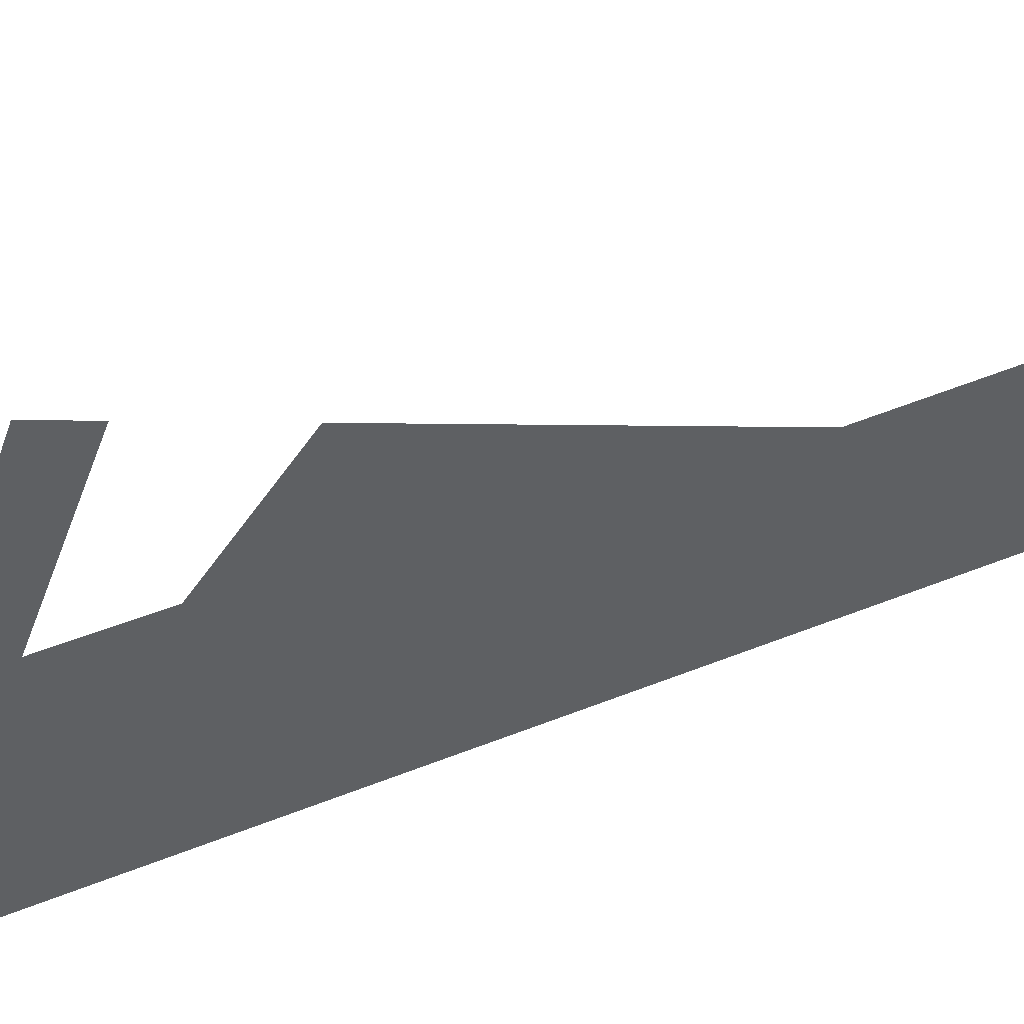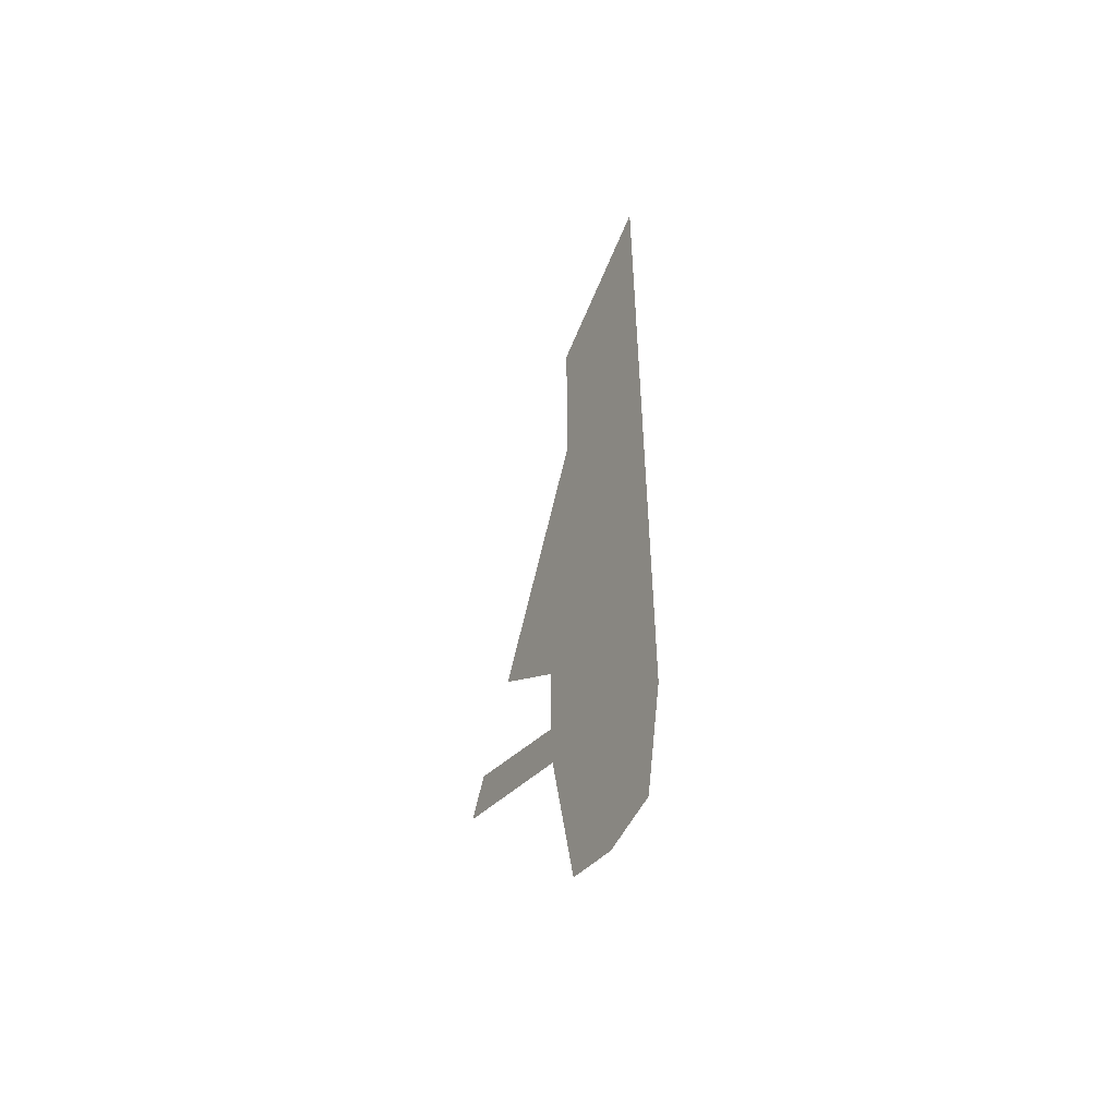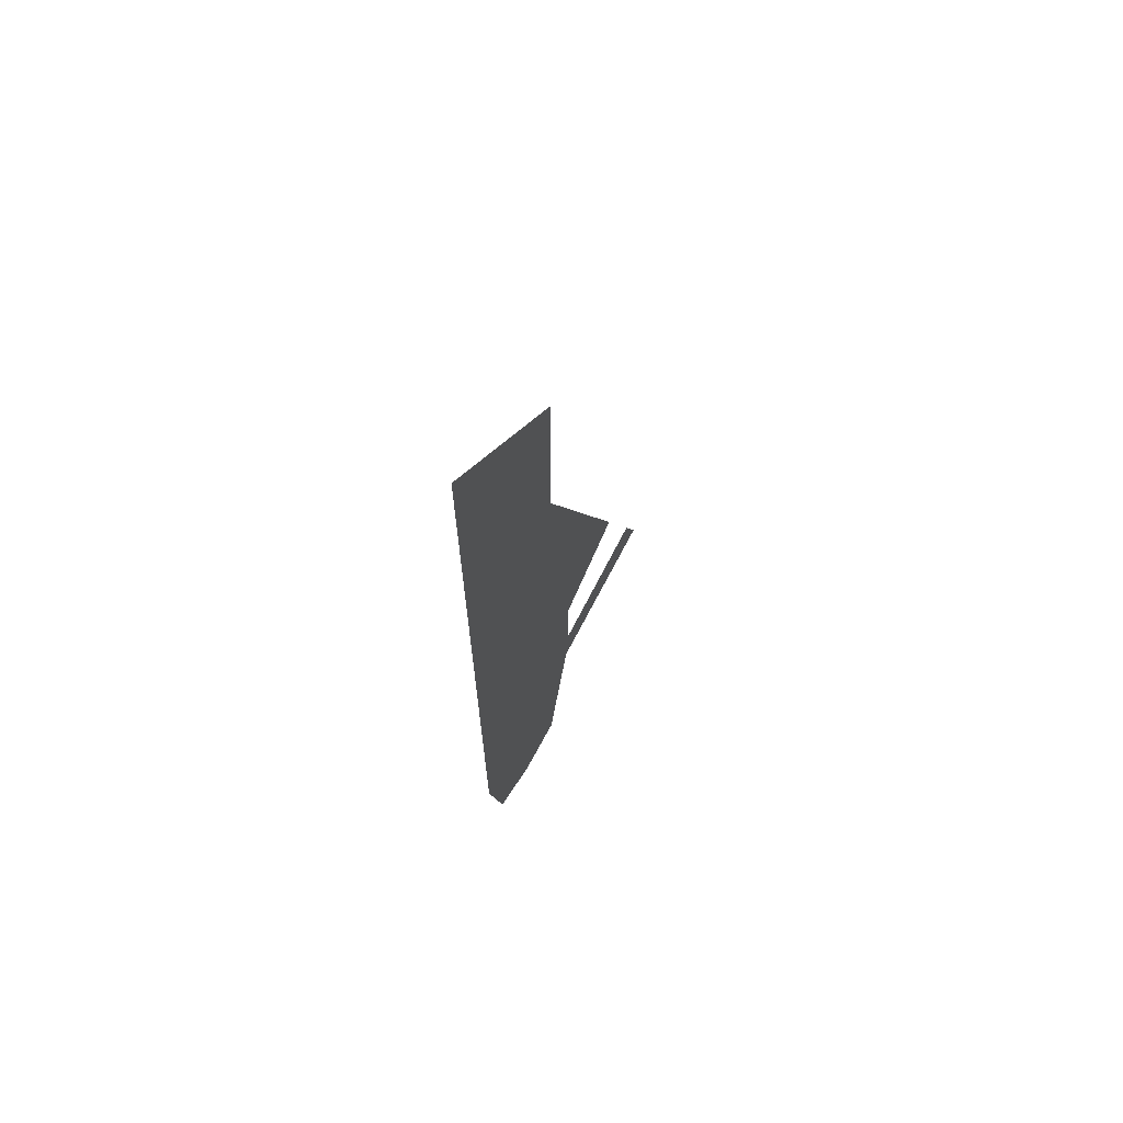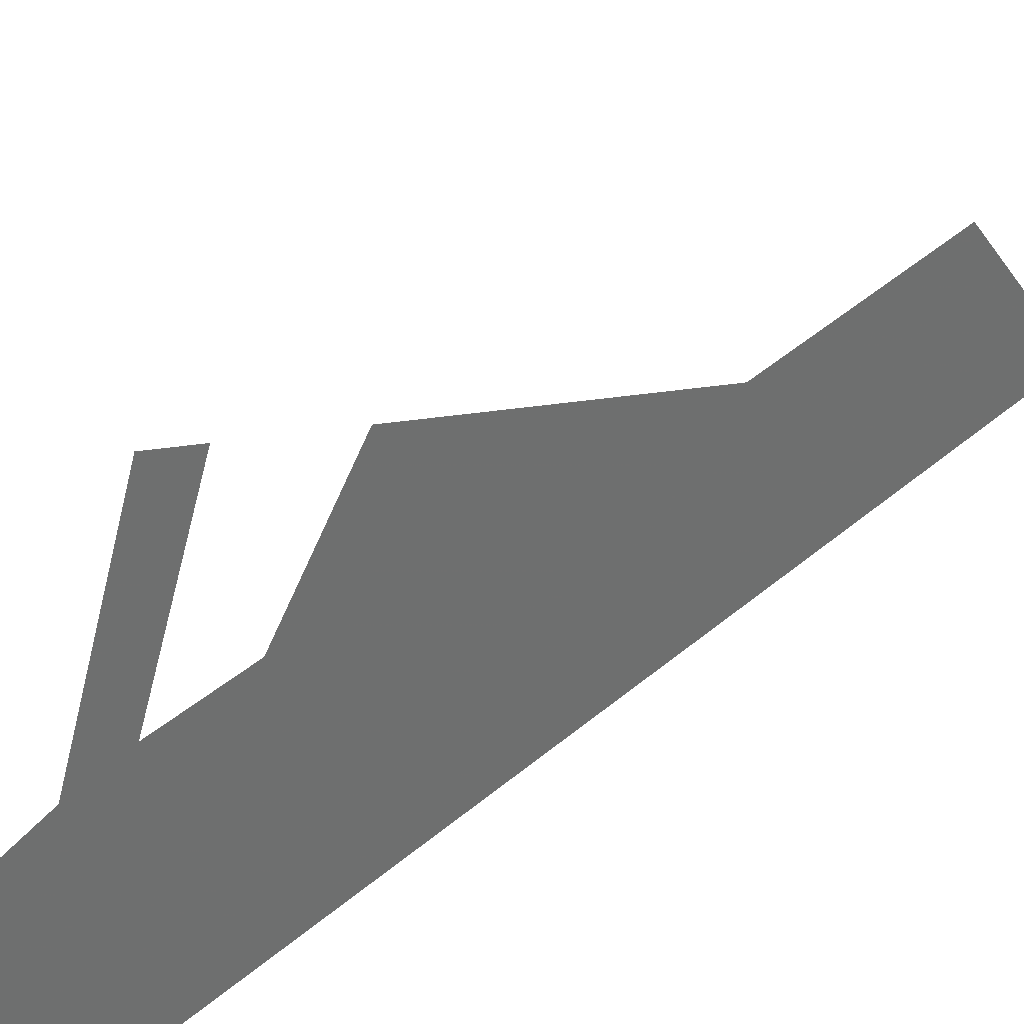
<metadata>
{"format":"obj","ext":"obj","renderer":"f3d","projection":"perspective","resolution":1024,"background":"white","views":[{"elev":48.1,"azim":65.4,"up":"+Z"},{"elev":-51.6,"azim":149.5,"up":"+Y"},{"elev":66.2,"azim":-149.4,"up":"+Y"},{"elev":37.8,"azim":41.7,"up":"+Z"}]}
</metadata>
<code>
v -1.612 -1.8 1.497
v -1.612 -2.187 0.4397
v -1.612 -3.435 -0.2
v -1.612 -3.353 -0.6
v -1.612 -3.32 0.2
v -1.612 3 -0.7627
v -1.612 0.9717 0.2318
v -1.612 -0.8466 1.062
v -1.612 -1.51 1.365
v -1.612 -0.6555 -0.7613
v -1.612 0.6555 -0.7605
v -1.612 2.642 -0.7605
v -1.612 2.345 -0.7605
v -1.612 -2.58 -0.7605
v -1.612 -2.345 -0.7605
v -1.612 2.251 0.2424
v -1.612 -1.702 1.365
v -1.612 -1.996 0.4686
v -1.612 -0.8664 0.462
v -1.612 2.334 -0.5341
v -1.612 2.286 -0.3745
v -1.612 2.207 -0.2275
v -1.612 2.101 -0.09861
v -1.612 1.973 0.007165
v -1.612 1.825 0.08576
v -1.612 1.666 0.1342
v -1.612 1.5 0.1505
v -1.612 1.334 0.1342
v -1.612 1.175 0.08576
v -1.612 1.027 0.007165
v -1.612 0.8986 -0.0986
v -1.612 0.7928 -0.2275
v -1.612 0.7142 -0.3745
v -1.612 0.6658 -0.5341
v -1.612 -0.6658 -0.5341
v -1.612 -0.7142 -0.3745
v -1.612 -0.7928 -0.2275
v -1.612 -0.8986 -0.0986
v -1.612 -1.027 0.007165
v -1.612 -1.175 0.08576
v -1.612 -1.334 0.1342
v -1.612 -1.5 0.1505
v -1.612 -1.666 0.1342
v -1.612 -1.825 0.08576
v -1.612 -1.973 0.007165
v -1.612 -2.101 -0.09861
v -1.612 -2.207 -0.2275
v -1.612 -2.286 -0.3745
v -1.612 -2.334 -0.5341
f 15 14 4 3 5 2 1 9 17 18 19 8 7 16 6 12 13 20 21 22 23 24 25 26 27 28 29 30 31 32 33 34 11 10 35 36 37 38 39 40 41 42 43 44 45 46 47 48 49

</code>
